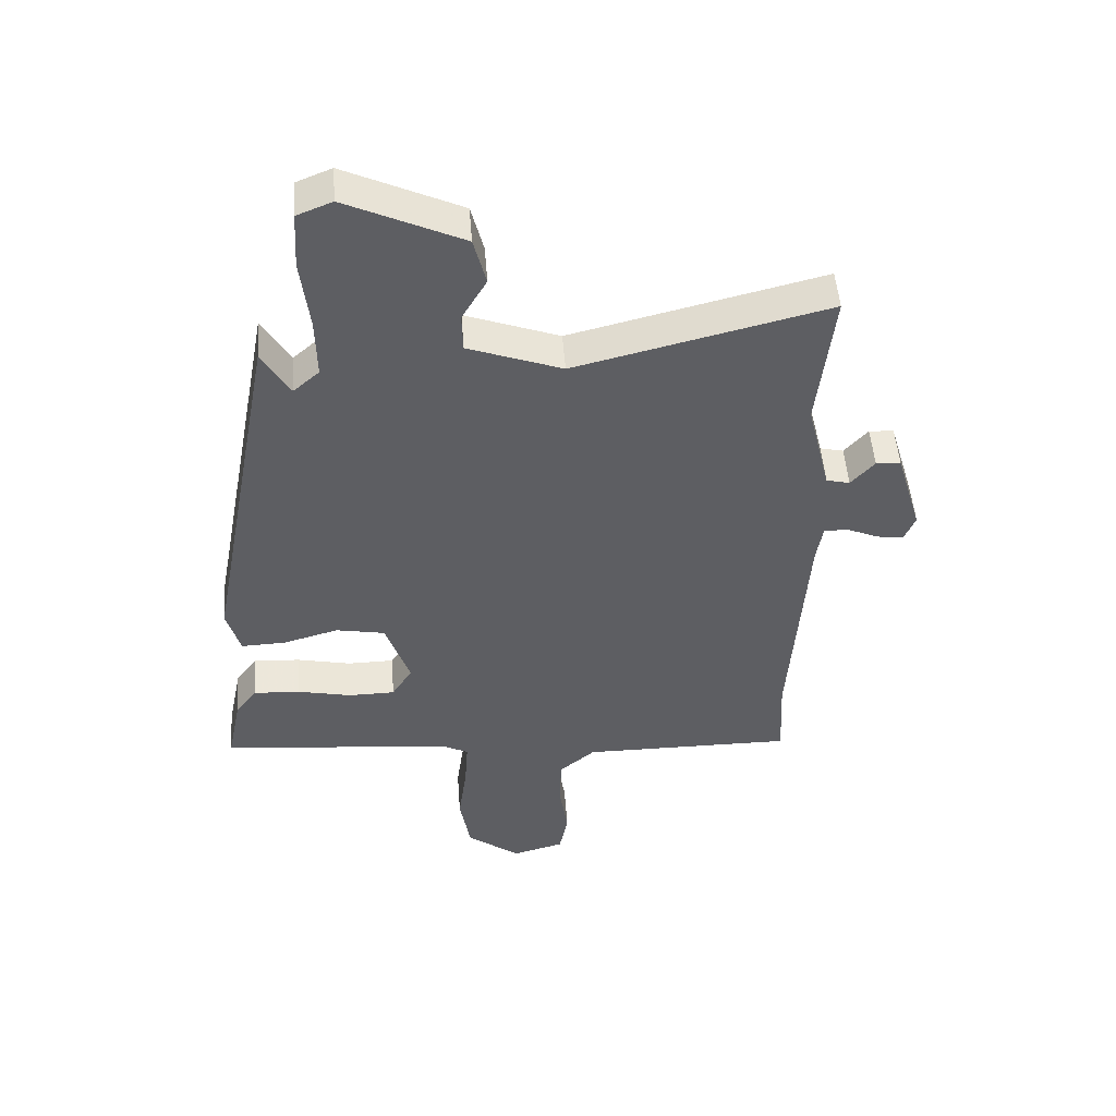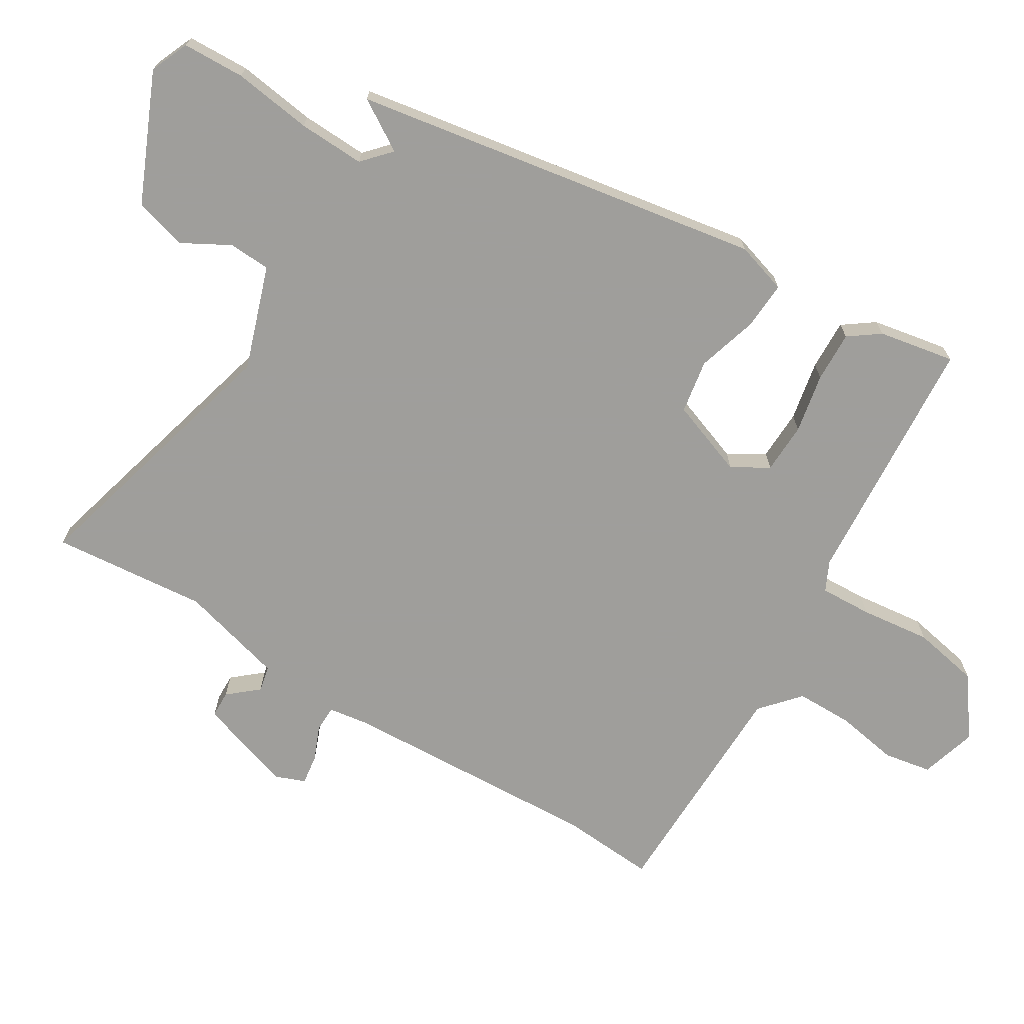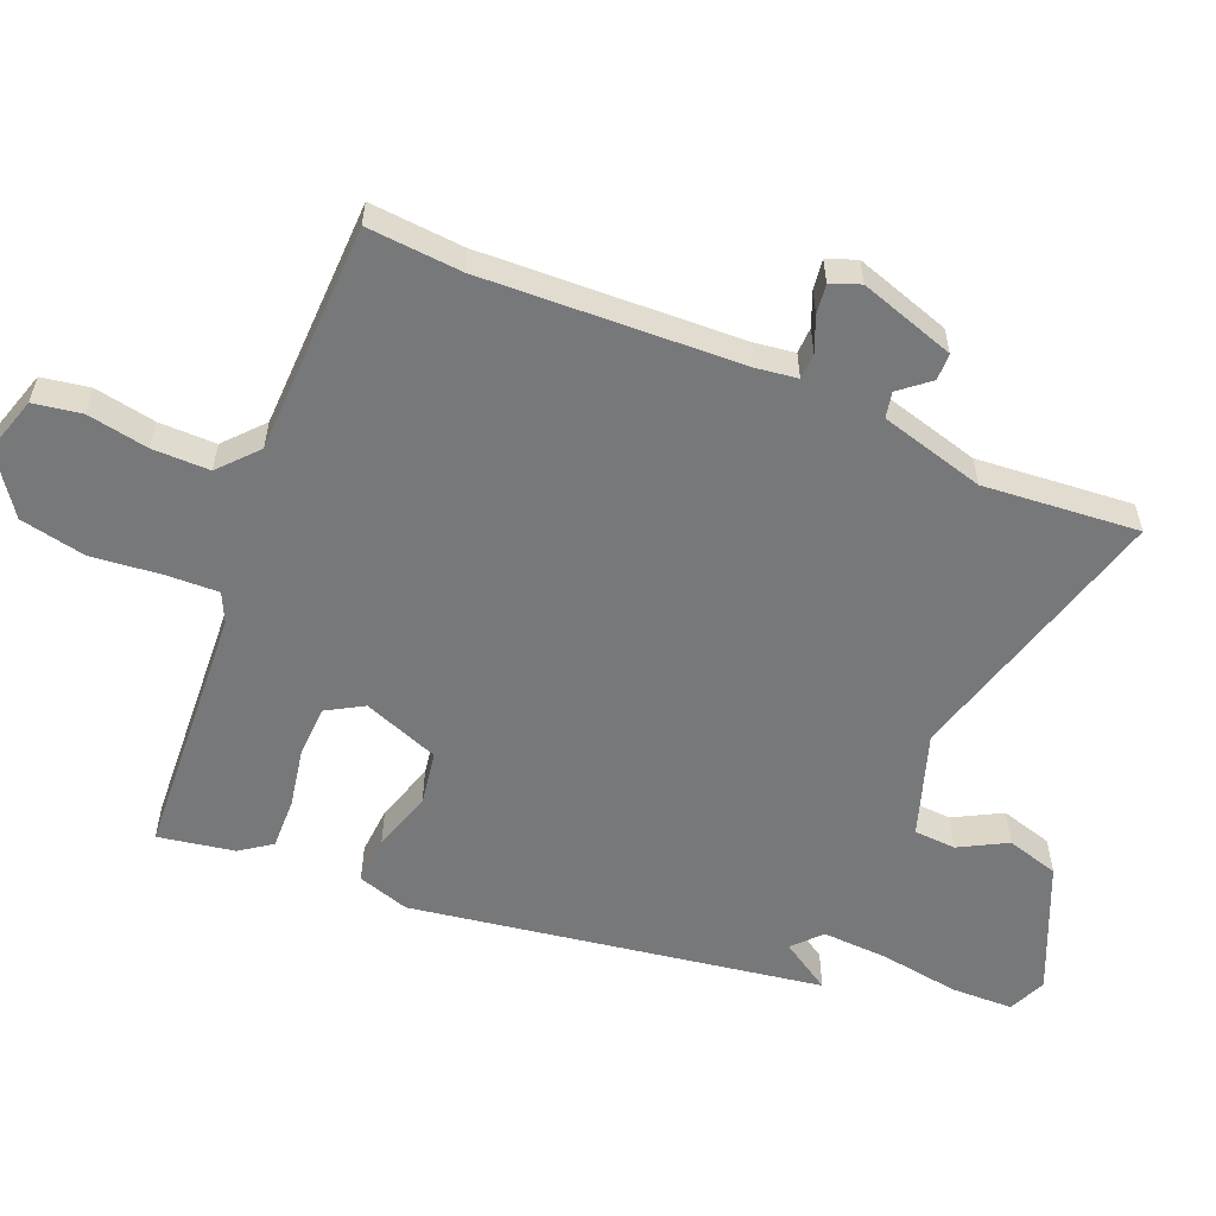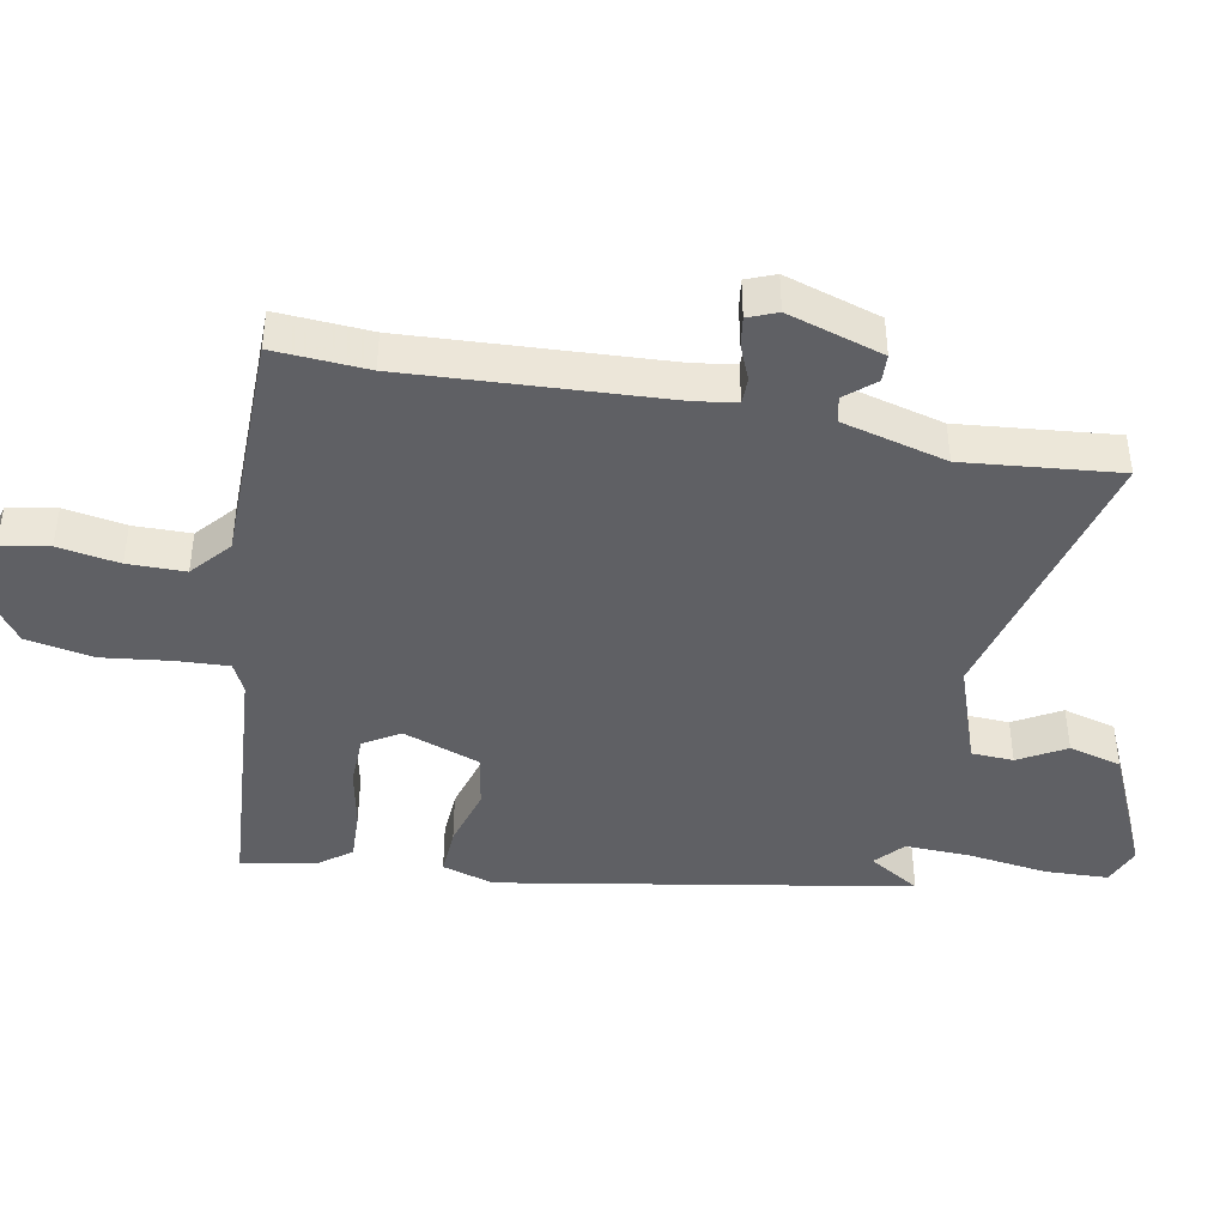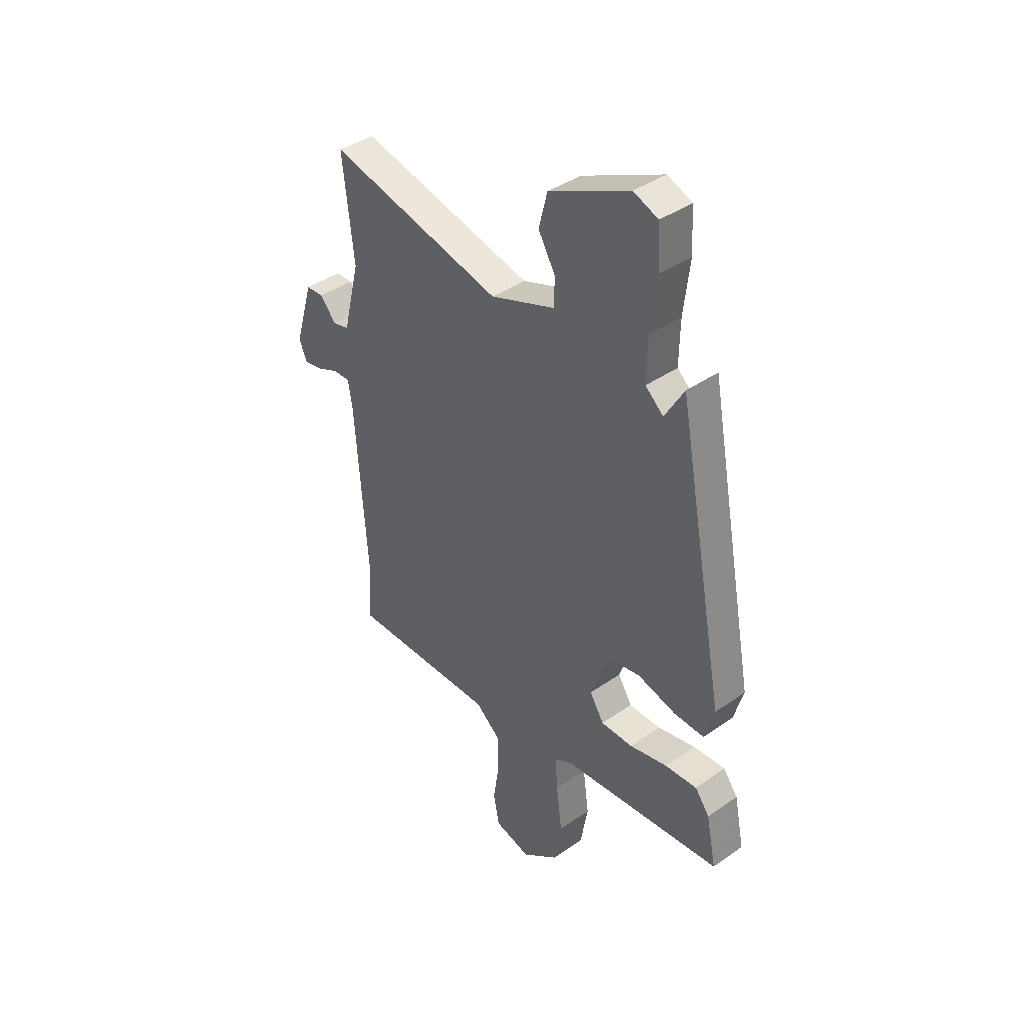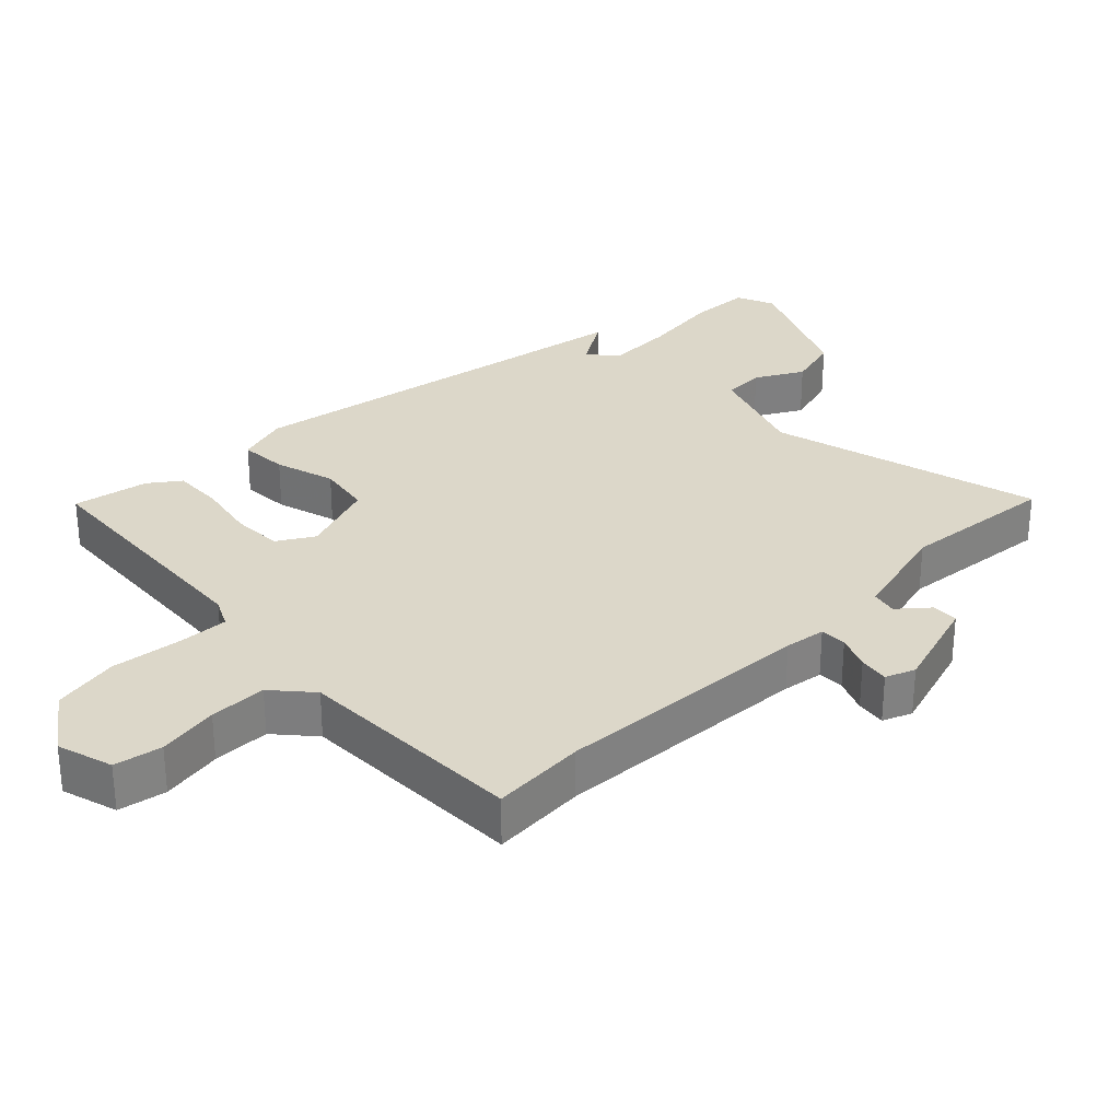
<metadata>
{"format":"obj","ext":"obj","renderer":"f3d","projection":"perspective","resolution":1024,"background":"white","views":[{"elev":49.9,"azim":175.7,"up":"+Z"},{"elev":-70.8,"azim":57.5,"up":"+Y"},{"elev":-57.4,"azim":-114.2,"up":"+Y"},{"elev":-43.4,"azim":-101.5,"up":"+Y"},{"elev":39.8,"azim":49.0,"up":"+Z"},{"elev":30.3,"azim":-135.3,"up":"+Y"}]}
</metadata>
<code>
v -0.501 0.07 -0.516
v -0.494 0.07 -0.376
v -0.521 0.07 0.008
v -0.531 0.07 0.068
v -0.57 0.07 0.068
v -0.62 0.07 0.046
v -0.664 0.07 0.039
v -0.682 0.07 0.082
v -0.64 0.07 0.224
v -0.6 0.07 0.226
v -0.562 0.07 0.183
v -0.524 0.07 0.192
v -0.486 0.07 0.347
v -0.512 0.07 0.576
v -0.106 0.07 0.476
v 0.045 0.07 0.531
v 0.047 0.07 0.593
v 0.007 0.07 0.662
v 0.027 0.07 0.74
v 0.214 0.07 0.827
v 0.271 0.07 0.804
v 0.276 0.07 0.712
v 0.262 0.07 0.595
v 0.26 0.07 0.497
v 0.302 0.07 0.46
v 0.347 0.07 0.536
v 0.461 0.07 -0.068
v 0.439 0.07 -0.145
v 0.368 0.07 -0.142
v 0.278 0.07 -0.117
v 0.199 0.07 -0.132
v 0.16 0.07 -0.246
v 0.193 0.07 -0.299
v 0.268 0.07 -0.3
v 0.356 0.07 -0.281
v 0.431 0.07 -0.277
v 0.465 0.07 -0.322
v 0.488 0.07 -0.434
v 0.113 0.07 -0.468
v 0.07 0.07 -0.49
v 0.075 0.07 -0.567
v 0.089 0.07 -0.67
v 0.072 0.07 -0.769
v -0.014 0.07 -0.834
v -0.098 0.07 -0.811
v -0.112 0.07 -0.74
v -0.098 0.07 -0.649
v -0.1 0.07 -0.564
v -0.158 0.07 -0.515
v -0.501 0 -0.516
v -0.494 0 -0.376
v -0.521 0 0.008
v -0.531 0 0.068
v -0.57 0 0.068
v -0.62 0 0.046
v -0.664 0 0.039
v -0.682 0 0.082
v -0.64 0 0.224
v -0.6 0 0.226
v -0.562 0 0.183
v -0.524 0 0.192
v -0.486 0 0.347
v -0.512 0 0.576
v -0.106 0 0.476
v 0.045 0 0.531
v 0.047 0 0.593
v 0.007 0 0.662
v 0.027 0 0.74
v 0.214 0 0.827
v 0.271 0 0.804
v 0.276 0 0.712
v 0.262 0 0.595
v 0.26 0 0.497
v 0.302 0 0.46
v 0.347 0 0.536
v 0.461 0 -0.068
v 0.439 0 -0.145
v 0.368 0 -0.142
v 0.278 0 -0.117
v 0.199 0 -0.132
v 0.16 0 -0.246
v 0.193 0 -0.299
v 0.268 0 -0.3
v 0.356 0 -0.281
v 0.431 0 -0.277
v 0.465 0 -0.322
v 0.488 0 -0.434
v 0.113 0 -0.468
v 0.07 0 -0.49
v 0.075 0 -0.567
v 0.089 0 -0.67
v 0.072 0 -0.769
v -0.014 0 -0.834
v -0.098 0 -0.811
v -0.112 0 -0.74
v -0.098 0 -0.649
v -0.1 0 -0.564
v -0.158 0 -0.515
f 44 45 46 47
f 44 47 48
f 41 42 43 44
f 40 41 44 48
f 39 40 48 49
f 37 38 39
f 34 35 36 37
f 33 34 37 39
f 32 33 39 49
f 27 28 29 30
f 25 26 27 30
f 24 25 30 31
f 23 24 31 32
f 17 18 19 20
f 16 17 20 21
f 13 14 15
f 12 13 15
f 12 15 16
f 8 9 10 11
f 8 11 12
f 5 6 7 8
f 4 5 8 12
f 3 4 12 16
f 32 49 1 2
f 16 21 22 23
f 16 23 32
f 2 3 16 32
f 96 95 94 93
f 97 96 93
f 93 92 91 90
f 97 93 90 89
f 98 97 89 88
f 88 87 86
f 86 85 84 83
f 88 86 83 82
f 98 88 82 81
f 79 78 77 76
f 79 76 75 74
f 80 79 74 73
f 81 80 73 72
f 69 68 67 66
f 70 69 66 65
f 64 63 62
f 64 62 61
f 65 64 61
f 60 59 58 57
f 61 60 57
f 57 56 55 54
f 61 57 54 53
f 65 61 53 52
f 51 50 98 81
f 72 71 70 65
f 81 72 65
f 81 65 52 51
f 1 50 51 2
f 2 51 52 3
f 3 52 53 4
f 4 53 54 5
f 5 54 55 6
f 6 55 56 7
f 7 56 57 8
f 8 57 58 9
f 9 58 59 10
f 10 59 60 11
f 11 60 61 12
f 12 61 62 13
f 13 62 63 14
f 14 63 64 15
f 15 64 65 16
f 16 65 66 17
f 17 66 67 18
f 18 67 68 19
f 19 68 69 20
f 20 69 70 21
f 21 70 71 22
f 22 71 72 23
f 23 72 73 24
f 24 73 74 25
f 25 74 75 26
f 26 75 76 27
f 27 76 77 28
f 28 77 78 29
f 29 78 79 30
f 30 79 80 31
f 31 80 81 32
f 32 81 82 33
f 33 82 83 34
f 34 83 84 35
f 35 84 85 36
f 36 85 86 37
f 37 86 87 38
f 38 87 88 39
f 39 88 89 40
f 40 89 90 41
f 41 90 91 42
f 42 91 92 43
f 43 92 93 44
f 44 93 94 45
f 45 94 95 46
f 46 95 96 47
f 47 96 97 48
f 48 97 98 49
f 49 98 50 1

</code>
